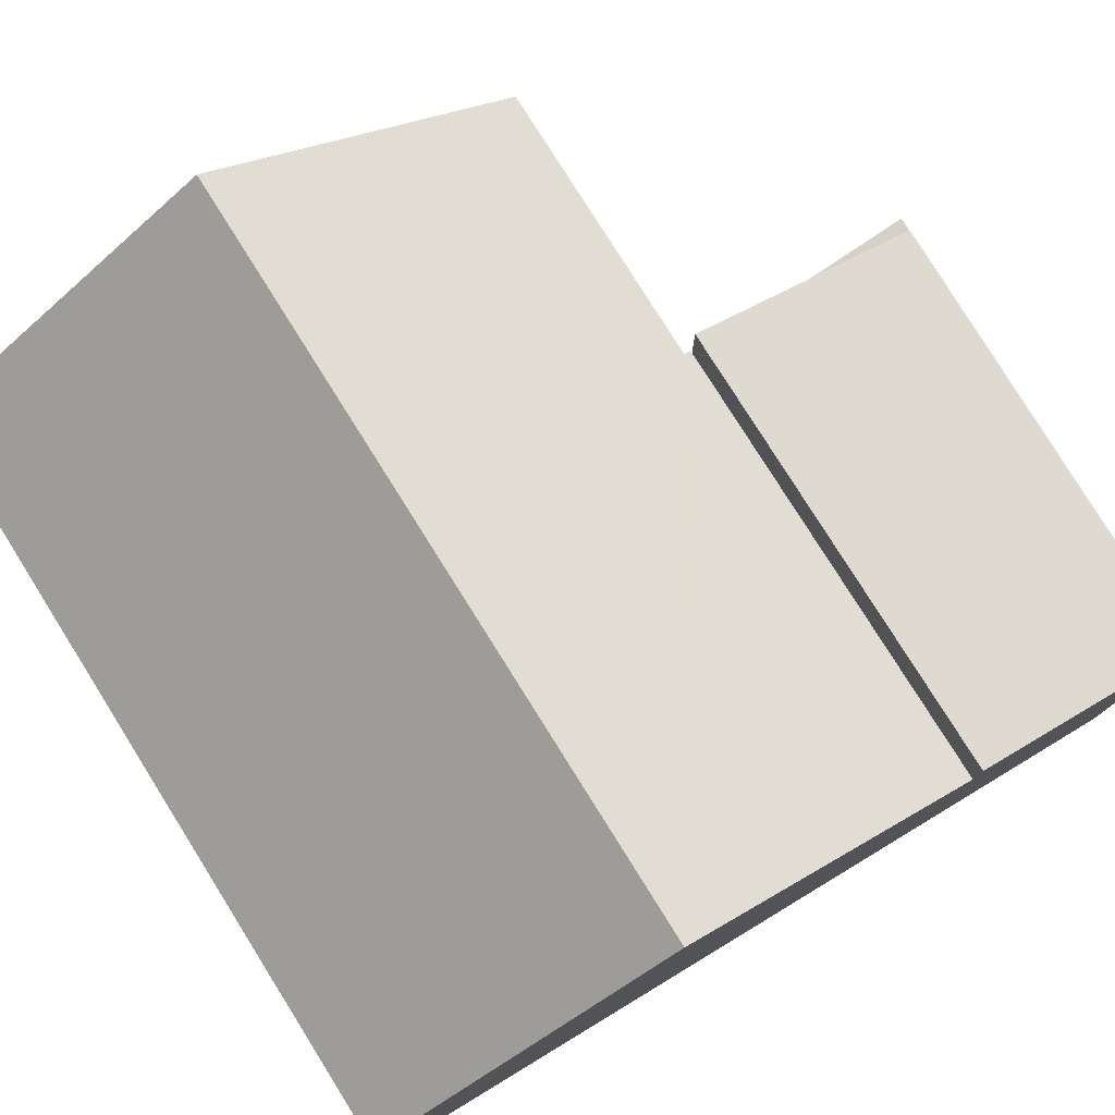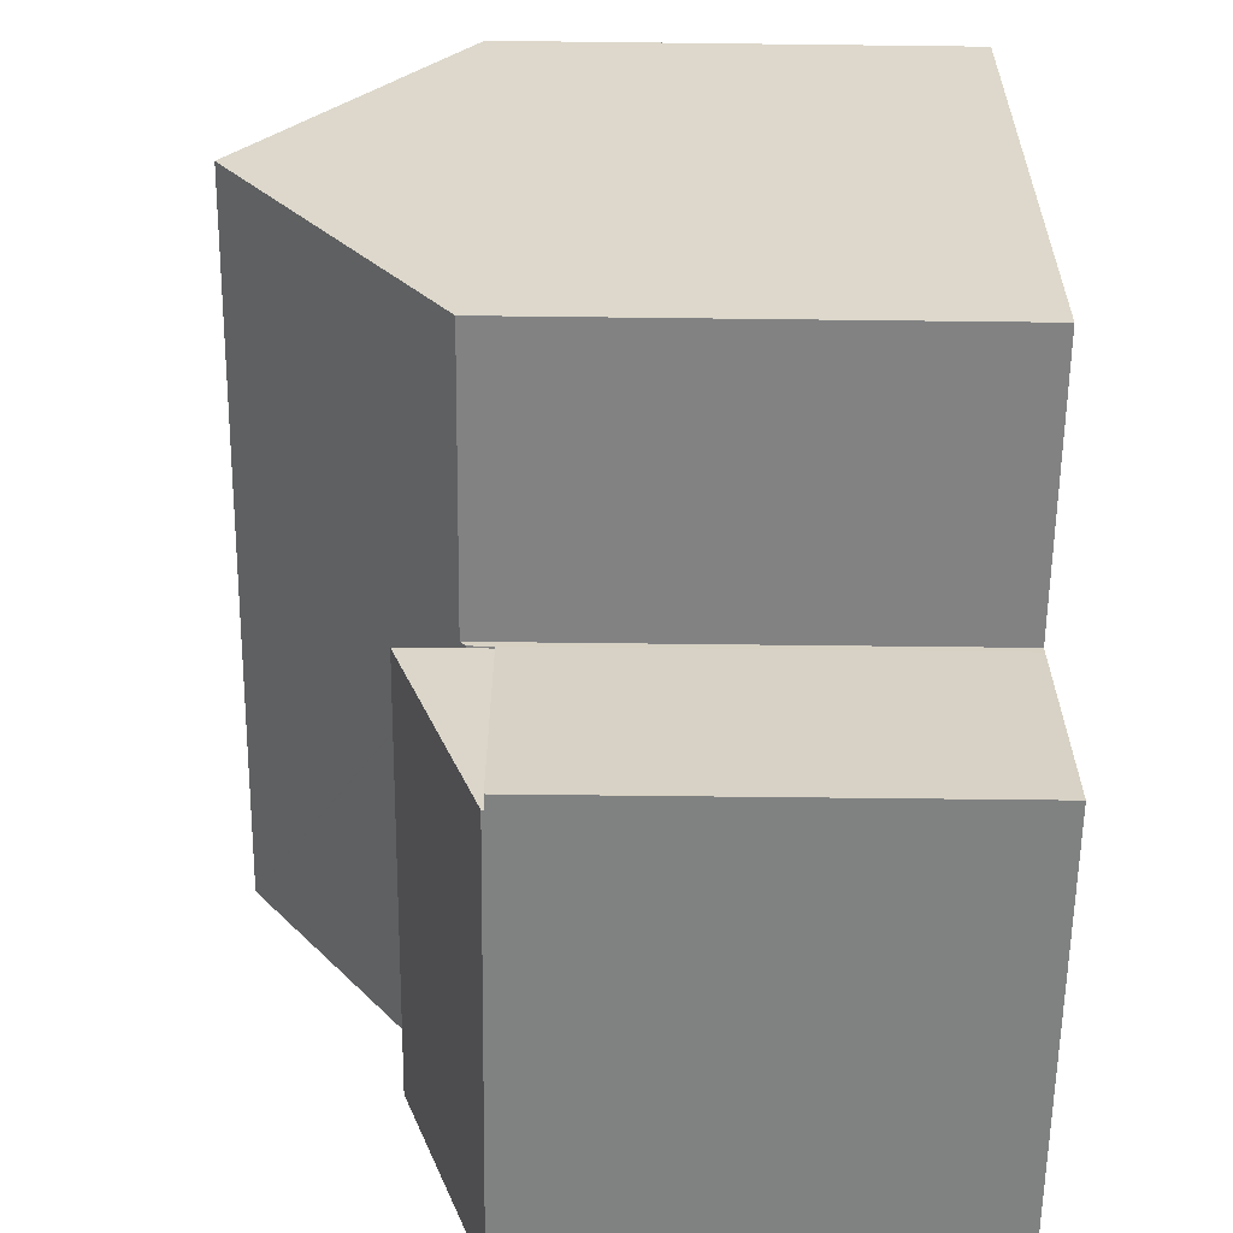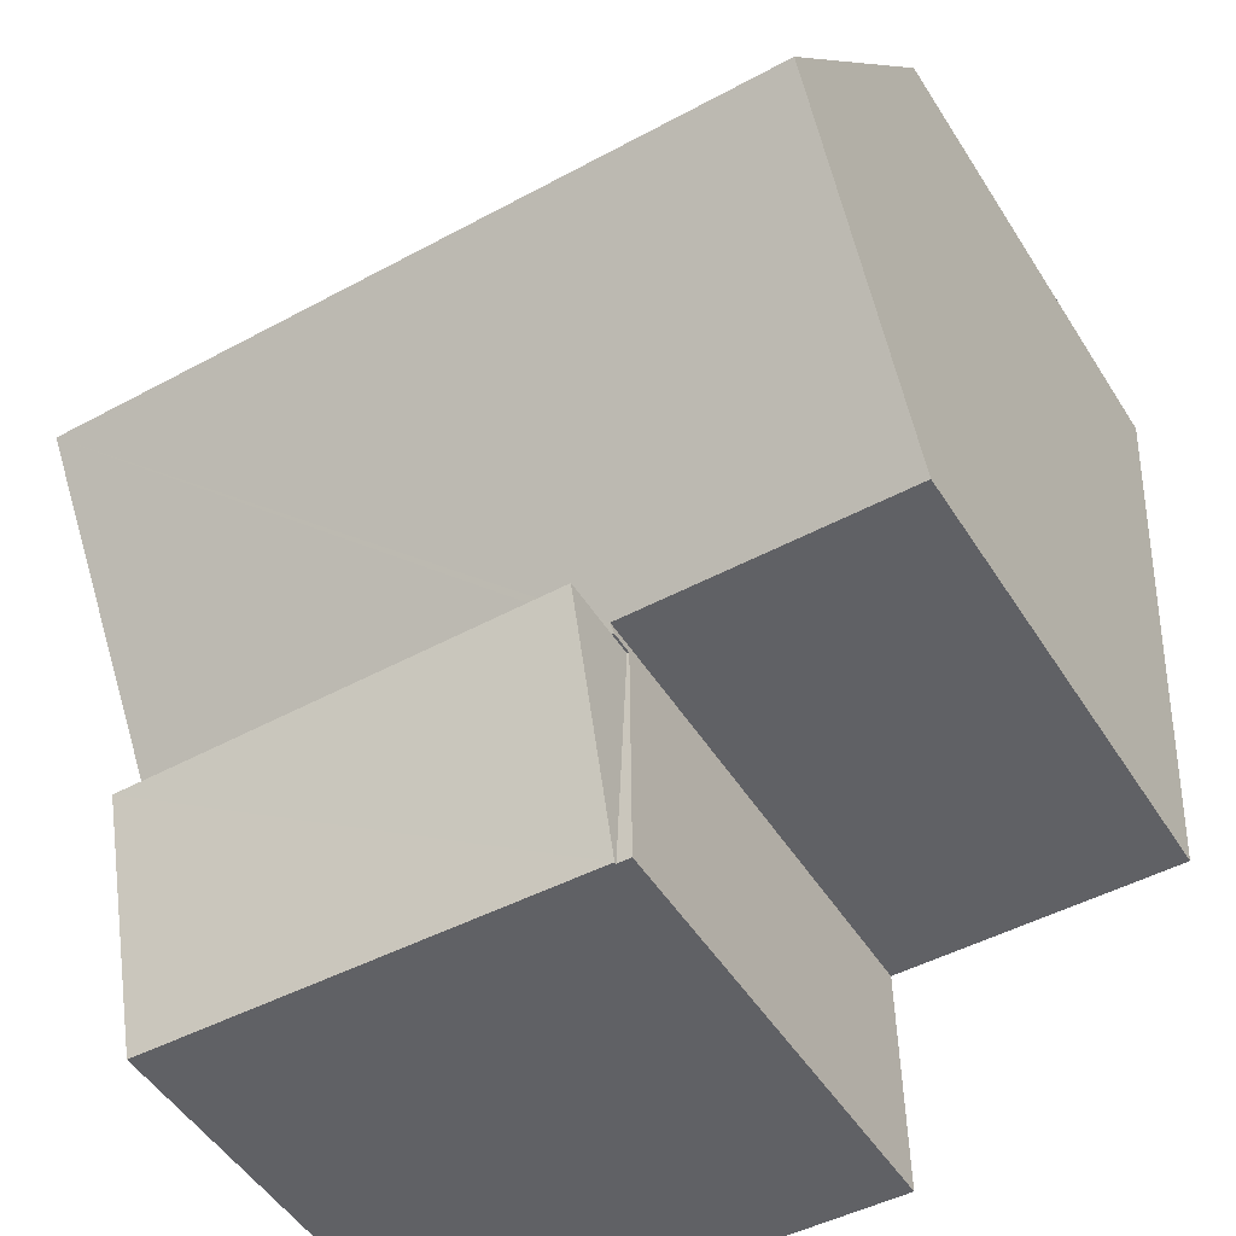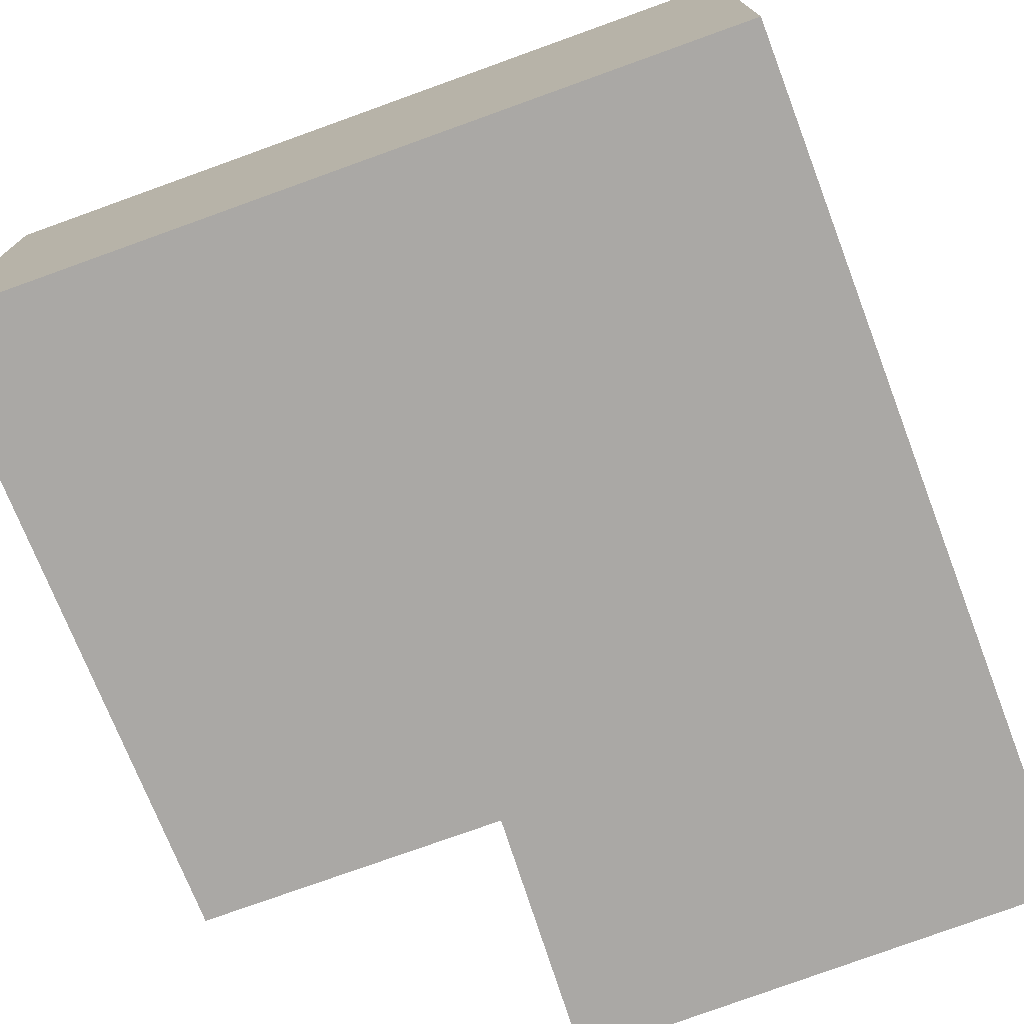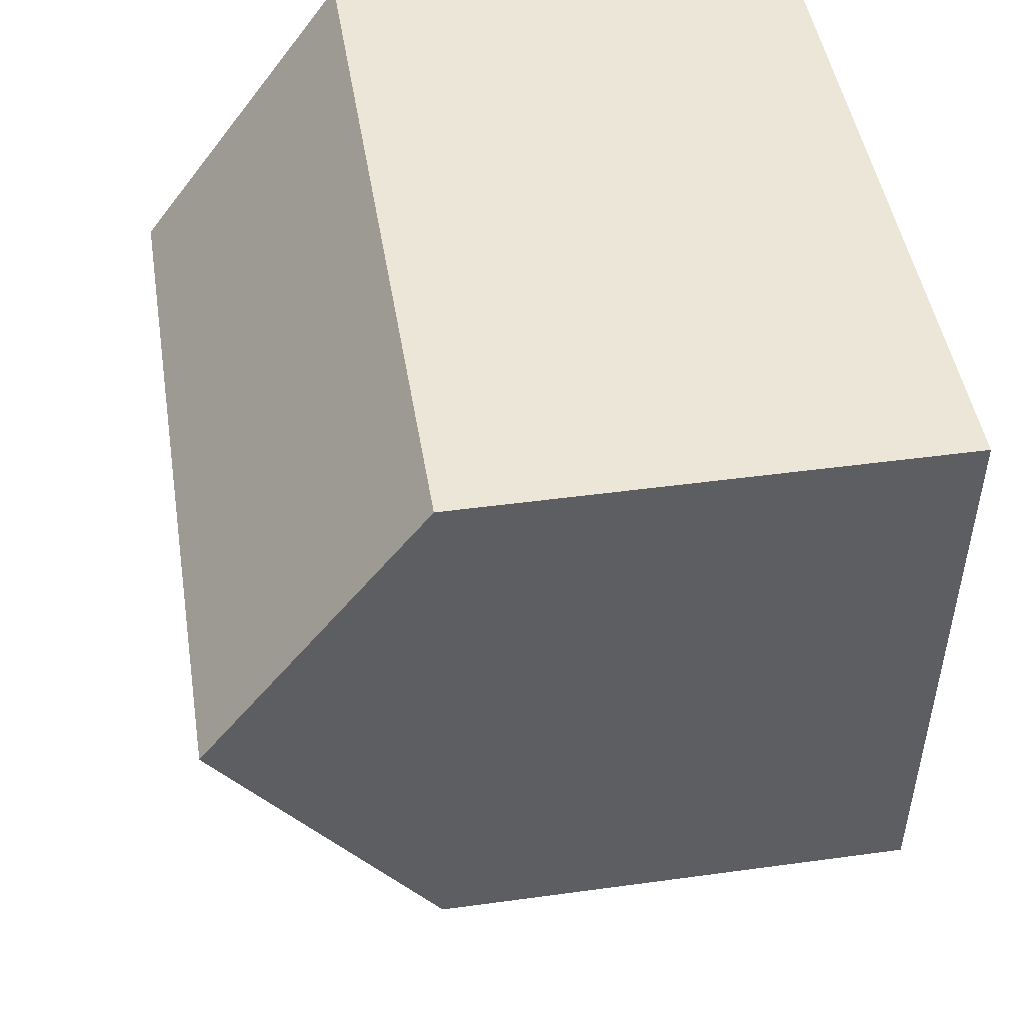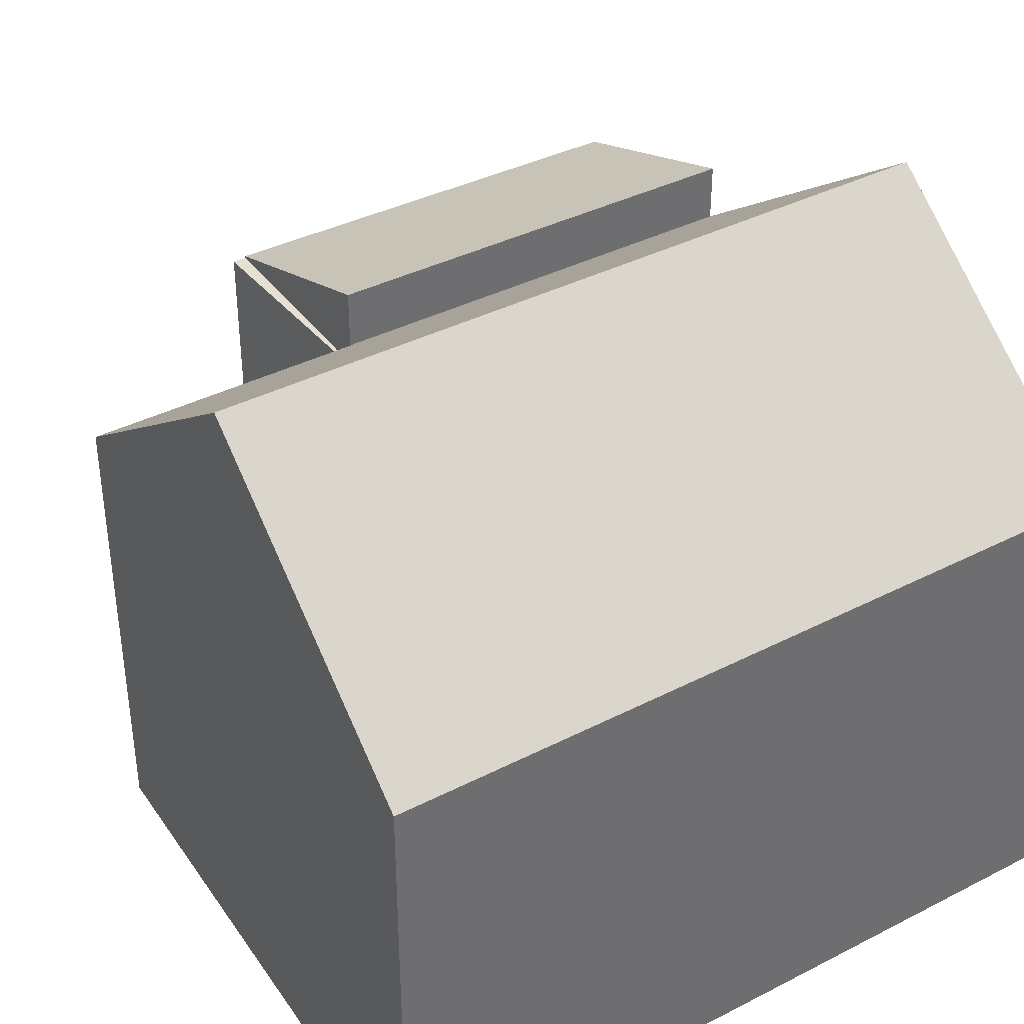
<metadata>
{"format":"obj","ext":"obj","renderer":"f3d","projection":"perspective","resolution":1024,"background":"white","views":[{"elev":78.7,"azim":56.4,"up":"+Y"},{"elev":-62.5,"azim":-90.7,"up":"+Z"},{"elev":-50.5,"azim":-148.6,"up":"+Z"},{"elev":-75.2,"azim":18.3,"up":"+Y"},{"elev":44.8,"azim":-99.1,"up":"+Z"},{"elev":38.5,"azim":-34.4,"up":"+Y"}]}
</metadata>
<code>
v  9.946 8.892 -3.488
v  3.893 6.161 0.102
v  9.785 6.161 0.257
v  9.952 8.99 -3.622
v  4.059 8.99 -3.777
v  0 6.161 3.773e-16
v  0.242 8.99 -3.877
v  4.23 6.088 -7.756
v  10.12 6.088 -7.601
v  4.203 6.088 -7.757
v  4.204 6.159 -7.659
v  0.484 6.152 -7.766
v  0 0 0
v  3.893 -6.246e-18 0.102
v  9.785 -1.574e-17 0.257
v  10.12 4.654e-16 -7.601
v  9.952 2.218e-16 -3.622
v  9.946 2.136e-16 -3.488
v  4.203 4.75e-16 -7.757
v  4.23 4.749e-16 -7.756
v  4.204 4.69e-16 -7.659
v  0.484 4.755e-16 -7.766
v  0.242 2.374e-16 -3.877
v  4.361 5.809 -10.81
v  10.12 6.869 -7.601
v  10.25 5.823 -10.58
v  4.23 6.883 -7.756
v  10.25 6.477e-16 -10.58
v  4.361 6.619e-16 -10.81
v  4.178 5.781 -10.82
v  4.23 5.781 -7.756
v  4.361 5.781 -10.81
v  4.203 5.781 -7.757
v  4.178 6.623e-16 -10.82
g defaultobject
f 1 2 3
f 2 1 4
f 2 4 5
f 2 5 6
f 6 5 7
f 8 4 9
f 4 8 10
f 4 10 11
f 4 11 12
f 4 12 5
f 5 12 7
f 13 2 6
f 2 13 3
f 3 13 14
f 3 14 15
f 1 9 4
f 9 1 3
f 9 3 15
f 9 15 16
f 16 15 17
f 17 15 18
f 16 8 9
f 8 16 10
f 10 16 19
f 19 16 20
f 21 12 11
f 12 21 22
f 10 21 11
f 21 10 19
f 12 6 7
f 6 12 13
f 13 12 23
f 23 12 22
f 23 14 13
f 14 23 15
f 15 23 18
f 18 23 17
f 17 23 22
f 17 22 21
f 17 21 16
f 16 21 20
f 20 21 19
f 24 25 26
f 25 24 27
f 20 25 27
f 25 20 16
f 16 26 25
f 26 16 28
f 28 24 26
f 24 28 29
f 24 20 27
f 20 24 29
f 29 16 20
f 16 29 28
f 30 31 32
f 31 30 33
f 34 33 30
f 33 34 19
f 19 31 33
f 31 19 20
f 20 32 31
f 32 20 29
f 29 30 32
f 30 29 34
f 29 19 34
f 19 29 20

</code>
